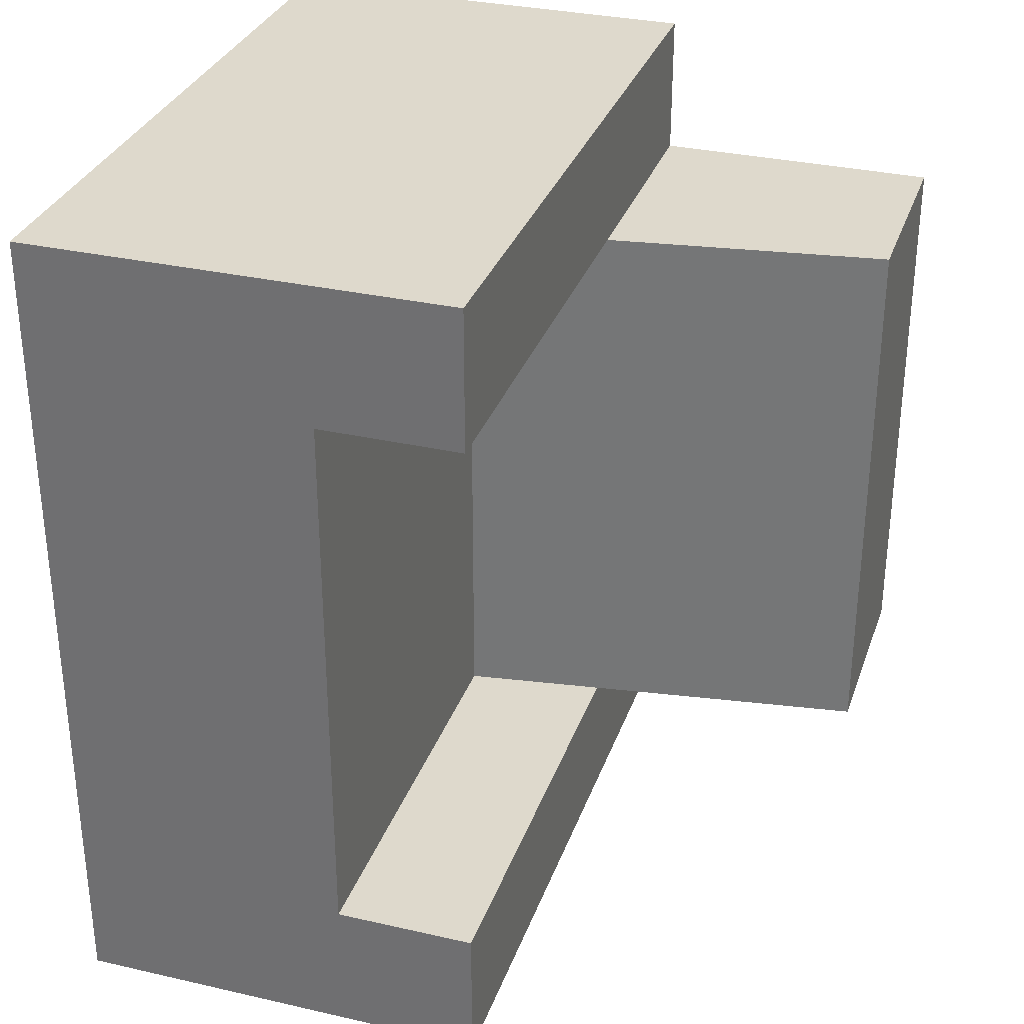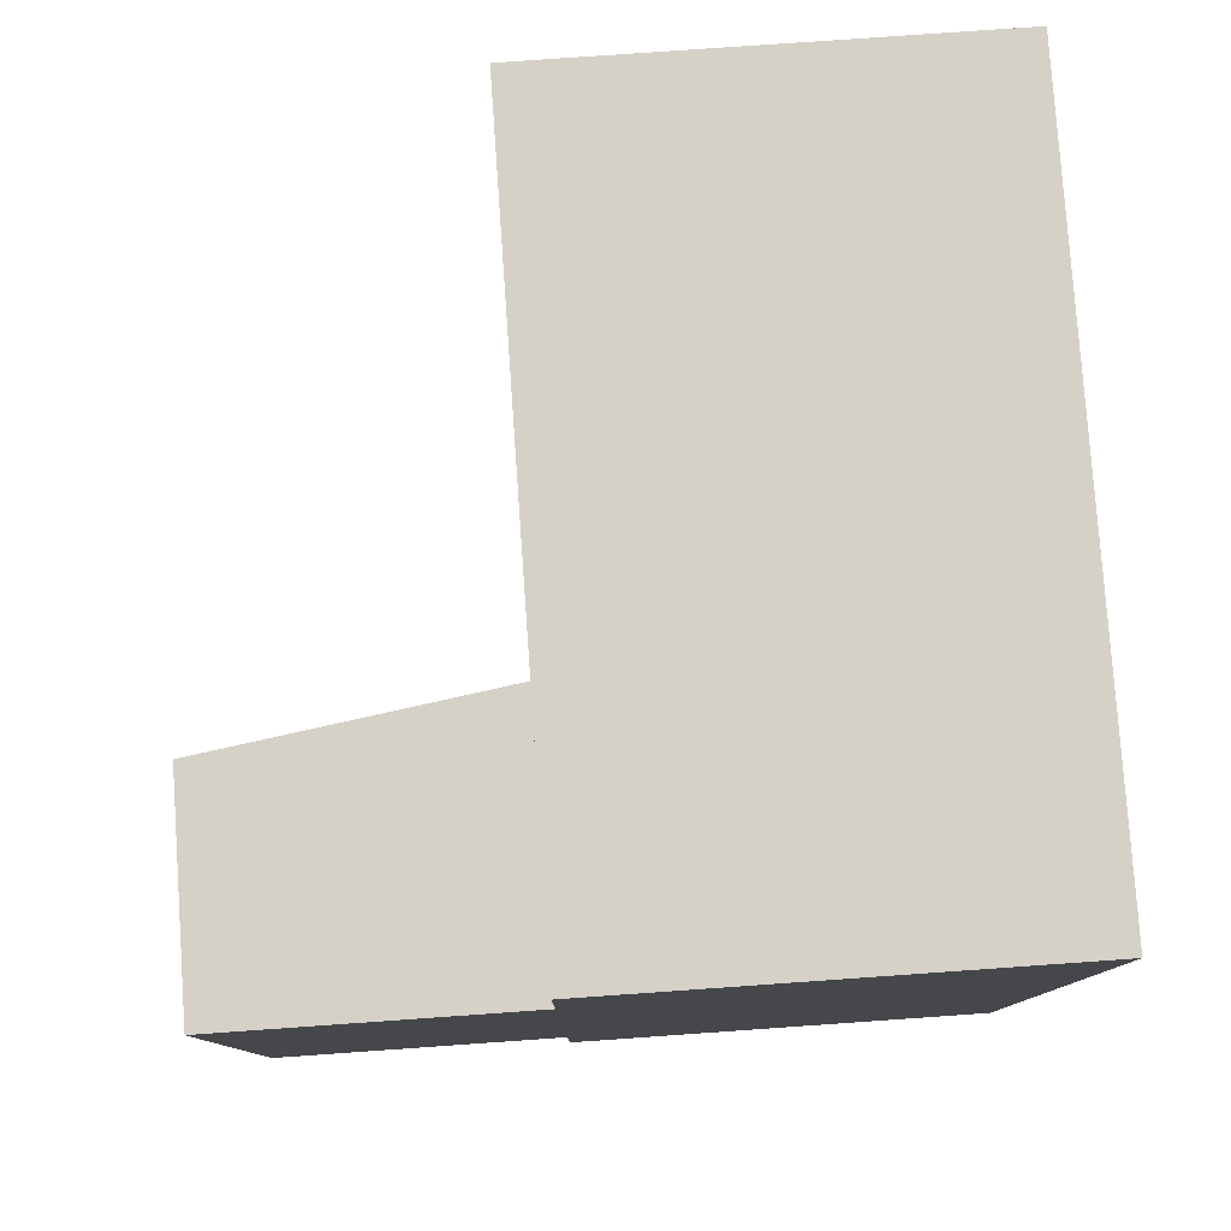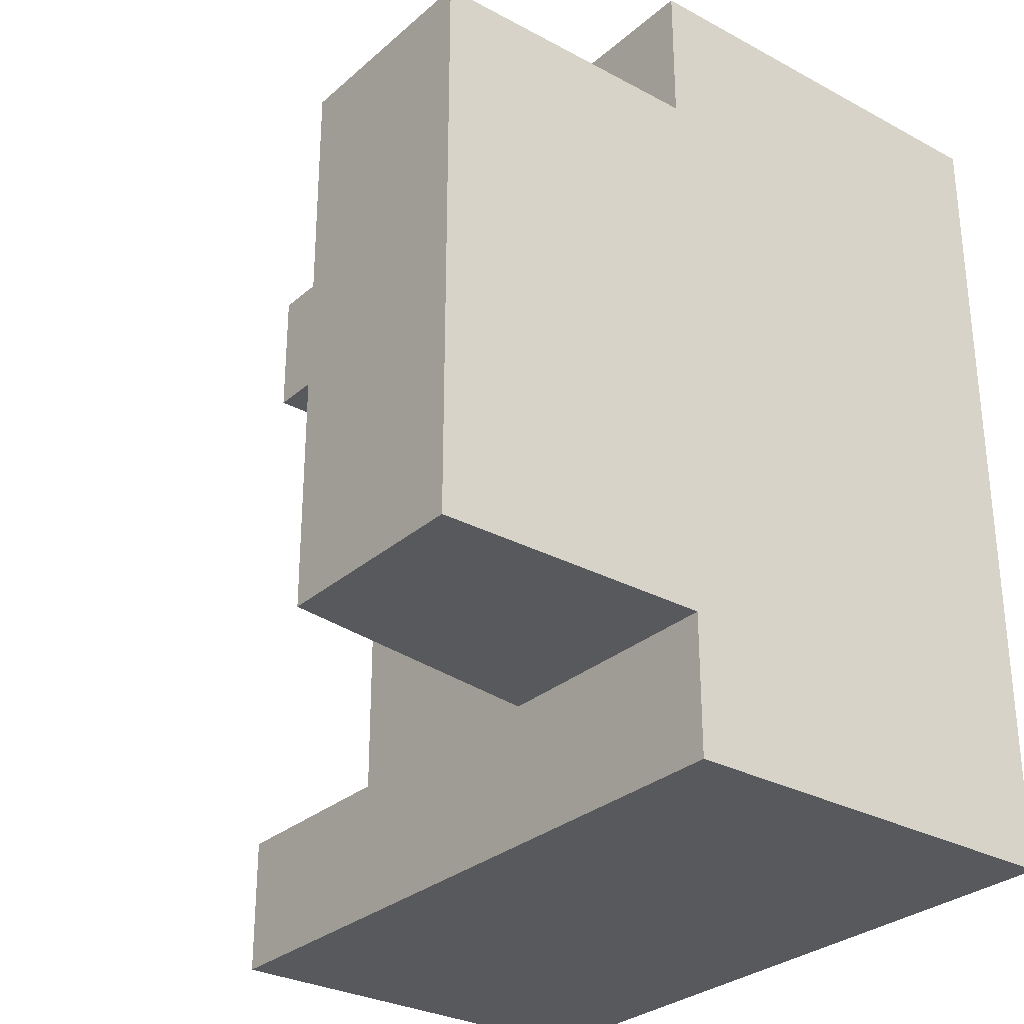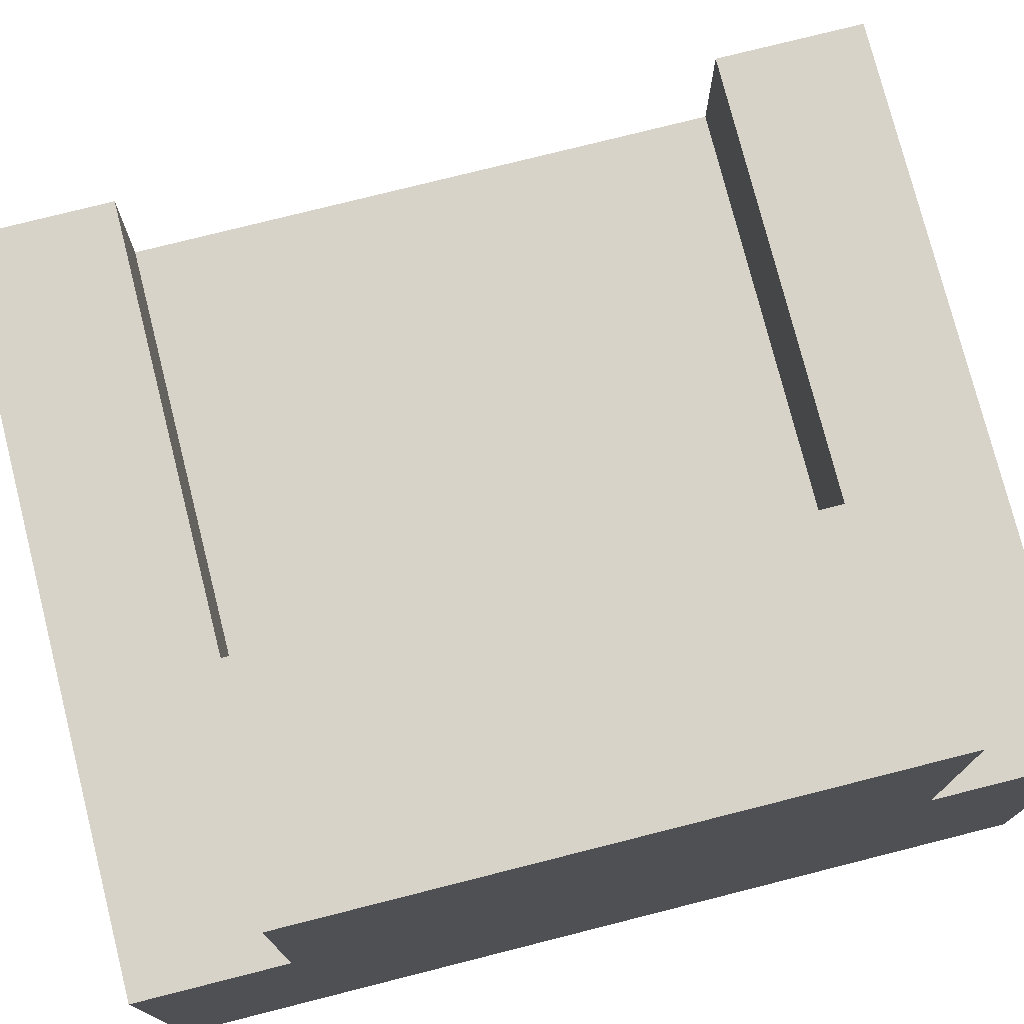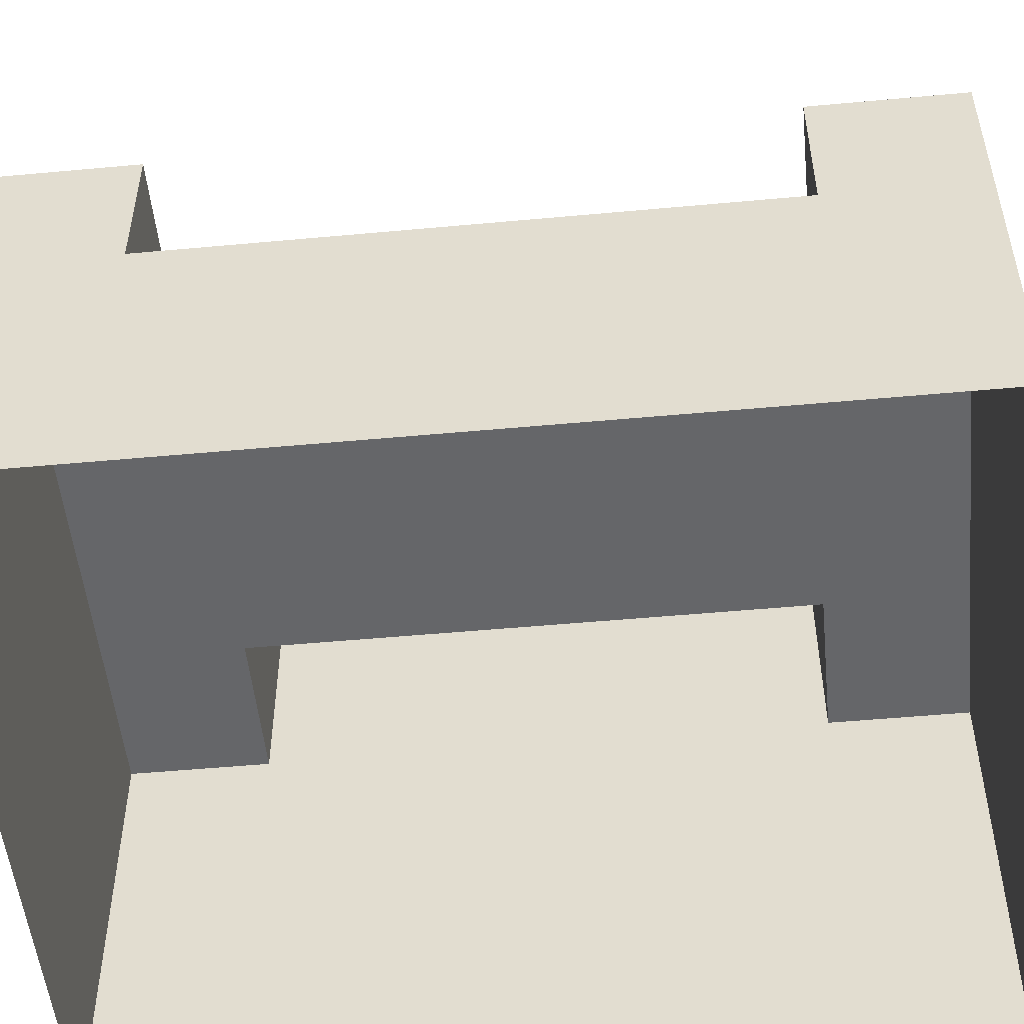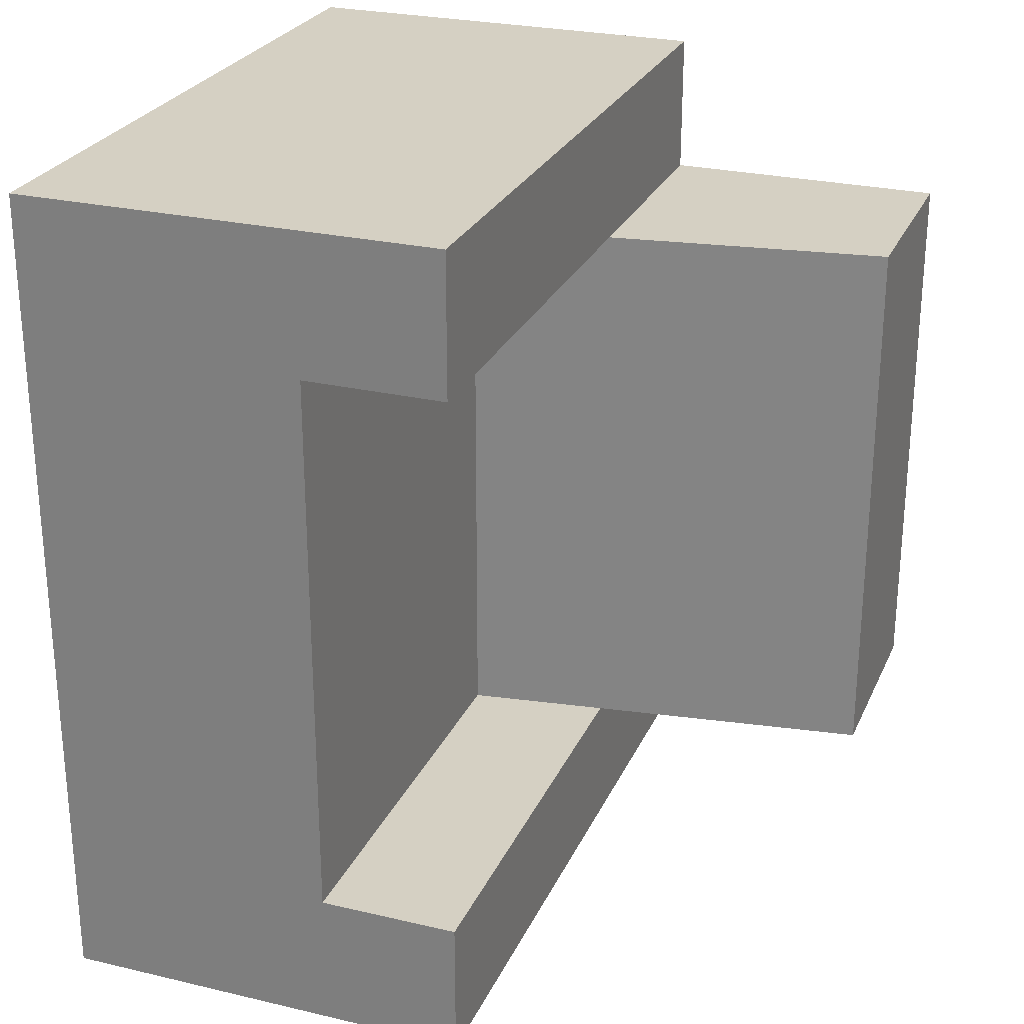
<metadata>
{"format":"obj","ext":"obj","renderer":"f3d","projection":"perspective","resolution":1024,"background":"white","views":[{"elev":31.9,"azim":107.8,"up":"+Z"},{"elev":79.5,"azim":-94.0,"up":"+Z"},{"elev":-29.5,"azim":-128.4,"up":"+Z"},{"elev":76.2,"azim":-104.2,"up":"+Y"},{"elev":-51.9,"azim":95.7,"up":"+Y"},{"elev":26.3,"azim":110.3,"up":"+Z"}]}
</metadata>
<code>
o Cube.001
v -0.11 0.4 -0.4
v -0.11 0.4 0.4
v -0.2 1 -0.4
v -0.2 1 0.4
v -0.5 1 0.4
v -0.5 1 -0.4
v 0.5 0.4 -0.4
v 0.5 0.4 0.4
v -0.14 0.6 -0.4
v -0.14 0.6 0.4
v -0.5 0.6 0.4
v -0.5 0.6 -0.4
v 0.5 0.6 -0.4
v 0.5 0.6 -0.6
v -0.5 0 -0.6
v 0.5 0 -0.6
v -0.5 0.6 -0.6
v 0.5 0.6 0.6
v -0.5 0.6 0.6
v 0.5 0.6 0.4
v -0.5 0 0.6
v 0.5 0 0.6
f 21 12 15
f 12 11 6
f 7 2 8
f 18 19 22
f 16 15 17
f 17 15 12
f 4 11 10
f 1 7 13
f 3 9 12
f 14 17 9
f 12 9 17
f 10 20 2
f 19 11 21
f 9 10 1
f 3 4 9
f 20 10 18
f 13 14 9
f 11 5 6
f 12 21 11
f 6 5 3
f 4 3 5
f 10 9 4
f 2 1 10
f 2 20 8
f 9 1 13
f 1 2 7
f 18 8 20
f 18 22 8
f 13 7 14
f 16 14 7
f 8 22 16
f 7 8 16
f 12 6 3
f 11 4 5
f 21 22 19
f 14 16 17
f 18 10 19
f 11 19 10

</code>
